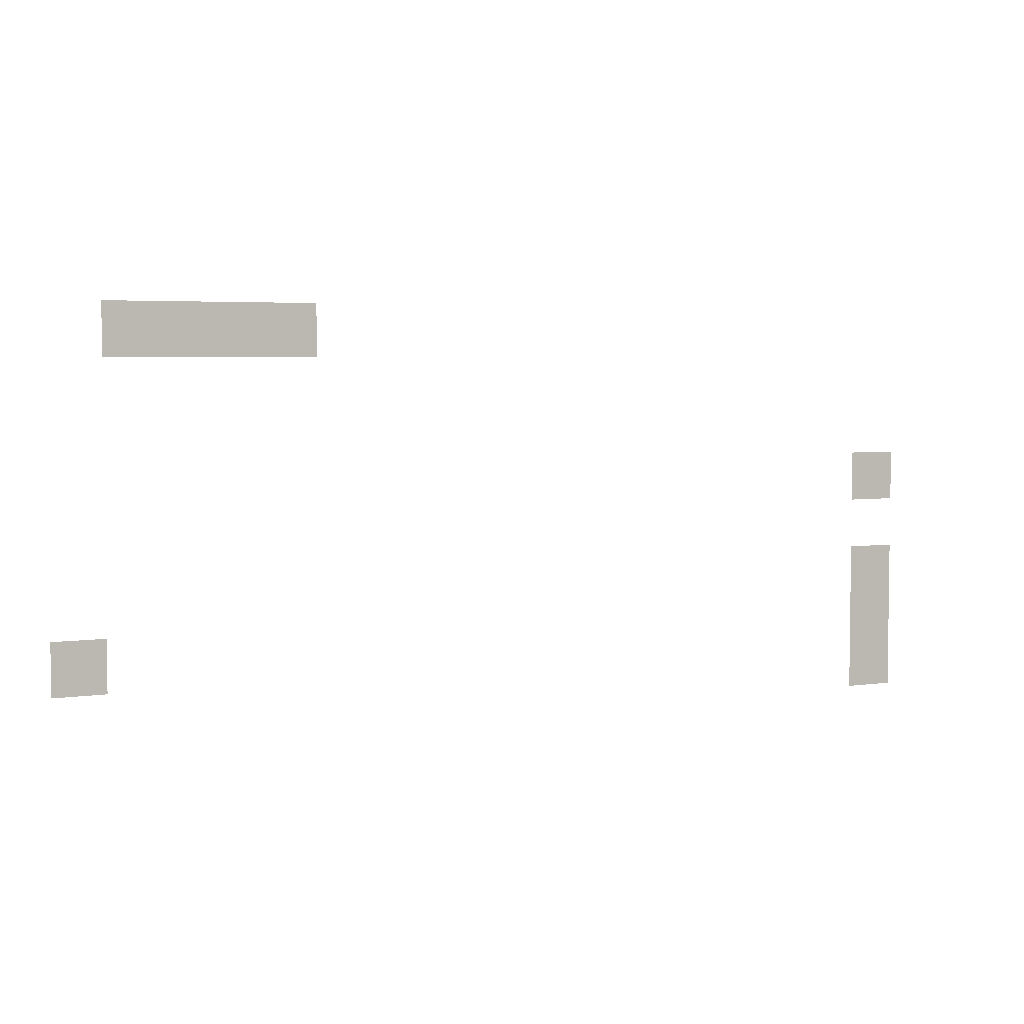
<metadata>
{"format":"obj","ext":"obj","renderer":"f3d","projection":"perspective","resolution":1024,"background":"white","views":[{"elev":4.4,"azim":-25.5,"up":"+Y"}]}
</metadata>
<code>
v -1376 -416 0
v -1408 -416 0
v -1408 -384 0
v -1376 -384 0
v -1408 -416 0
v -1440 -416 0
v -1440 -384 0
v -1408 -384 0
v -1440 -416 0
v -1472 -416 0
v -1472 -384 0
v -1440 -384 0
v -1472 -416 0
v -1504 -416 0
v -1504 -384 0
v -1472 -384 0
v -960 -512 0
v -992 -512 0
v -992 -480 0
v -960 -480 0
v -960 -576 0
v -992 -576 0
v -992 -544 0
v -960 -544 0
v -960 -608 0
v -992 -608 0
v -992 -576 0
v -960 -576 0
v -1504 -608 0
v -1536 -608 0
v -1536 -576 0
v -1504 -576 0
v -960 -640 0
v -992 -640 0
v -992 -608 0
v -960 -608 0
g LB_Furnace_mesh_0005
f 1 2 3 4
f 5 6 7 8
f 9 10 11 12
f 13 14 15 16
f 17 18 19 20
f 21 22 23 24
f 25 26 27 28
f 29 30 31 32
f 33 34 35 36

</code>
